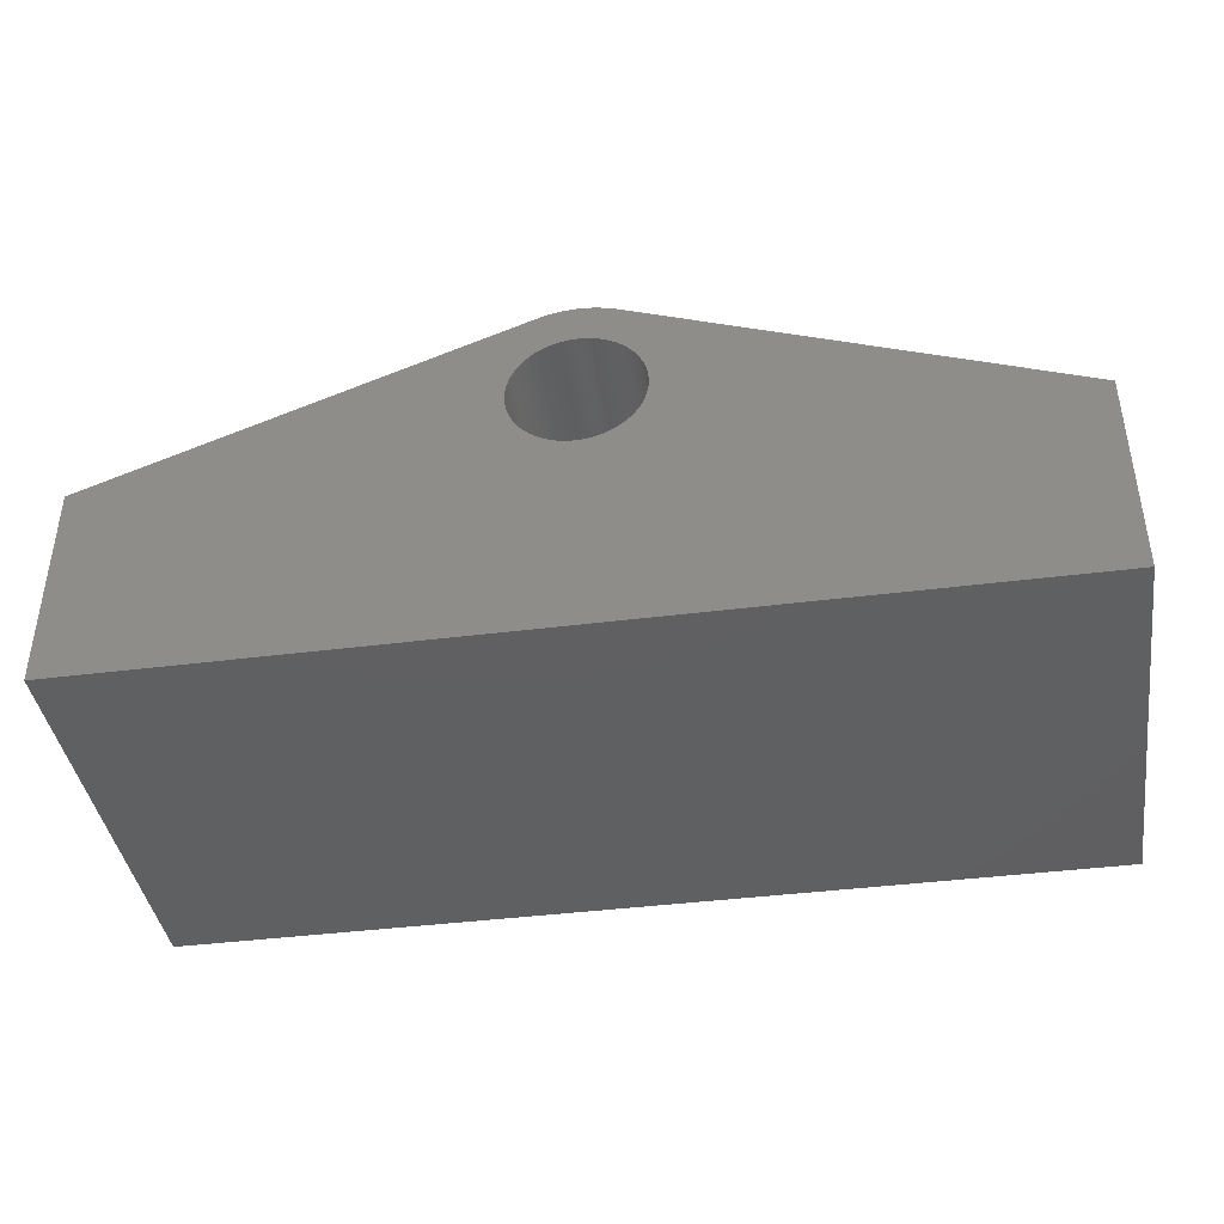
<metadata>
{"format":"stl","ext":"stl","renderer":"f3d","projection":"perspective","resolution":1024,"background":"white","views":[{"elev":-40.8,"azim":8.8,"up":"+Y"}]}
</metadata>
<code>
# stl→obj: 434 verts, 872 faces
v -0.9571 6.617 -2.6
v -11.38 2.6 7.6
v -0.9571 6.617 7.6
v -11.38 2.6 -2.6
v -11.38 -2.6 -2.6
v 11.38 -2.6 7.6
v -11.38 -2.6 7.6
v 11.38 -2.6 -2.6
v 11.38 2.6 -2.6
v 0.9571 6.617 7.6
v 11.38 2.6 7.6
v 0.9571 6.617 -2.6
v 11.38 1.572 0.2998
v 11.38 1.597 0.1005
v 11.38 1.6 -5.722e-07
v 11.38 1.587 0.2005
v 11.38 1.55 0.3979
v 11.38 1.522 0.4944
v 11.38 1.488 0.589
v 11.38 1.448 0.6812
v 11.38 1.402 0.7708
v 11.38 1.351 0.8573
v 11.38 1.294 0.9405
v 11.38 1.233 1.02
v 11.38 1.166 1.095
v 11.38 1.095 1.166
v 11.38 1.02 1.233
v 11.38 0.9405 1.294
v 11.38 0.8573 1.351
v 11.38 0.7708 1.402
v 11.38 0.6812 1.448
v 11.38 0.589 1.488
v 11.38 0.4944 1.522
v 11.38 0.3979 1.55
v 11.38 0.2998 1.572
v 11.38 0.2005 1.587
v 11.38 0.1005 1.597
v 11.38 0 1.6
v 11.38 -0.1005 1.597
v 11.38 -0.2005 1.587
v 11.38 -0.2998 1.572
v 11.38 -0.3979 1.55
v 11.38 -0.4944 1.522
v 11.38 -0.589 1.488
v 11.38 -0.6812 1.448
v 11.38 -0.7708 1.402
v 11.38 -0.8573 1.351
v 11.38 -0.9405 1.294
v 11.38 -1.02 1.233
v 11.38 -1.095 1.166
v 11.38 -1.166 1.095
v 11.38 -1.233 1.02
v 11.38 -1.294 0.9405
v 11.38 -1.351 0.8573
v 11.38 -1.587 0.2005
v 11.38 -1.597 0.1005
v 11.38 -1.572 0.2998
v 11.38 -1.55 0.3979
v 11.38 -1.522 0.4944
v 11.38 -1.488 0.589
v 11.38 -1.448 0.6812
v 11.38 -1.402 0.7708
v 11.38 1.597 -0.1005
v 11.38 1.587 -0.2005
v 11.38 1.572 -0.2998
v 11.38 1.55 -0.3979
v 11.38 1.522 -0.4944
v 11.38 1.488 -0.589
v 11.38 1.448 -0.6812
v 11.38 1.402 -0.7708
v 11.38 1.351 -0.8573
v 11.38 1.294 -0.9405
v 11.38 1.233 -1.02
v 11.38 1.166 -1.095
v 11.38 1.095 -1.166
v 11.38 1.02 -1.233
v 11.38 0.9405 -1.294
v 11.38 0.8573 -1.351
v 11.38 0.7708 -1.402
v 11.38 0.6812 -1.448
v 11.38 0.589 -1.488
v 11.38 0.4944 -1.522
v 11.38 0.3979 -1.55
v 11.38 0.2998 -1.572
v 11.38 0.2005 -1.587
v 11.38 0.1005 -1.597
v 11.38 0 -1.6
v 11.38 -0.1005 -1.597
v 11.38 -0.2005 -1.587
v 11.38 -0.2998 -1.572
v 11.38 -0.3979 -1.55
v 11.38 -0.4944 -1.522
v 11.38 -1.6 -5.722e-07
v 11.38 -1.597 -0.1005
v 11.38 -0.589 -1.488
v 11.38 -0.6812 -1.448
v 11.38 -0.7708 -1.402
v 11.38 -0.8573 -1.351
v 11.38 -0.9405 -1.294
v 11.38 -1.02 -1.233
v 11.38 -1.095 -1.166
v 11.38 -1.166 -1.095
v 11.38 -1.233 -1.02
v 11.38 -1.294 -0.9405
v 11.38 -1.351 -0.8573
v 11.38 -1.402 -0.7708
v 11.38 -1.448 -0.6812
v 11.38 -1.488 -0.589
v 11.38 -1.522 -0.4944
v 11.38 -1.55 -0.3979
v 11.38 -1.572 -0.2998
v 11.38 -1.587 -0.2005
v -11.38 1.597 0.1005
v -11.38 1.6 -5.722e-07
v -11.38 1.597 -0.1005
v -11.38 1.587 -0.2005
v -11.38 1.572 -0.2998
v -11.38 1.55 -0.3979
v -11.38 1.522 -0.4944
v -11.38 1.488 -0.589
v -11.38 1.448 -0.6812
v -11.38 1.402 -0.7708
v -11.38 1.351 -0.8573
v -11.38 1.294 -0.9405
v -11.38 1.233 -1.02
v -11.38 1.166 -1.095
v -11.38 1.095 -1.166
v -11.38 1.02 -1.233
v -11.38 0.9405 -1.294
v -11.38 0.8573 -1.351
v -11.38 0.7708 -1.402
v -11.38 0.6812 -1.448
v -11.38 0.589 -1.488
v -11.38 0.4944 -1.522
v -11.38 0.3979 -1.55
v -11.38 0.2998 -1.572
v -11.38 0.2005 -1.587
v -11.38 0.1005 -1.597
v -11.38 0 -1.6
v -11.38 -0.1005 -1.597
v -11.38 -0.2005 -1.587
v -11.38 -0.2998 -1.572
v -11.38 -0.3979 -1.55
v -11.38 -1.597 -0.1005
v -11.38 -1.6 -5.722e-07
v -11.38 -1.587 -0.2005
v -11.38 -1.572 -0.2998
v -11.38 -1.55 -0.3979
v -11.38 -1.522 -0.4944
v -11.38 -1.488 -0.589
v -11.38 -1.448 -0.6812
v -11.38 -1.402 -0.7708
v -11.38 -1.351 -0.8573
v -11.38 -1.294 -0.9405
v -11.38 -1.233 -1.02
v -11.38 -1.166 -1.095
v -11.38 -1.095 -1.166
v -11.38 -1.02 -1.233
v -11.38 -0.9405 -1.294
v -11.38 -0.8573 -1.351
v -11.38 -0.7708 -1.402
v -11.38 -0.6812 -1.448
v -11.38 -0.589 -1.488
v -11.38 -0.4944 -1.522
v -11.38 1.587 0.2005
v -11.38 1.572 0.2998
v -11.38 1.55 0.3979
v -11.38 1.522 0.4944
v -11.38 1.488 0.589
v -11.38 1.448 0.6812
v -11.38 1.402 0.7708
v -11.38 1.351 0.8573
v -11.38 1.294 0.9405
v -11.38 1.233 1.02
v -11.38 1.166 1.095
v -11.38 1.095 1.166
v -11.38 1.02 1.233
v -11.38 0.9405 1.294
v -11.38 0.8573 1.351
v -11.38 0.7708 1.402
v -11.38 0.6812 1.448
v -11.38 0.589 1.488
v -11.38 0.4944 1.522
v -11.38 0.3979 1.55
v -11.38 0.2998 1.572
v -11.38 0.2005 1.587
v -11.38 0.1005 1.597
v -11.38 0 1.6
v -11.38 -0.1005 1.597
v -11.38 -0.2005 1.587
v -11.38 -0.2998 1.572
v -11.38 -0.3979 1.55
v -11.38 -0.4944 1.522
v -11.38 -0.589 1.488
v -11.38 -0.6812 1.448
v -11.38 -0.7708 1.402
v -11.38 -0.8573 1.351
v -11.38 -0.9405 1.294
v -11.38 -1.02 1.233
v -11.38 -1.095 1.166
v -11.38 -1.166 1.095
v -11.38 -1.233 1.02
v -11.38 -1.294 0.9405
v -11.38 -1.351 0.8573
v -11.38 -1.402 0.7708
v -11.38 -1.597 0.1005
v -11.38 -1.587 0.2005
v -11.38 -1.572 0.2998
v -11.38 -1.55 0.3979
v -11.38 -1.448 0.6812
v -11.38 -1.488 0.589
v -11.38 -1.522 0.4944
v -0.8034 6.673 -2.6
v -0.8034 6.673 7.6
v 0.8034 6.673 7.6
v 0.8034 6.673 -2.6
v -0.6466 6.718 -2.6
v -0.6466 6.718 7.6
v 0 6.8 -2.6
v -0.1633 6.795 7.6
v 0 6.8 7.6
v -0.1633 6.795 -2.6
v 0.6466 6.718 -2.6
v 0.4872 6.754 7.6
v 0.6466 6.718 7.6
v 0.4872 6.754 -2.6
v 1.351 3.343 -2.6
v 1.597 4.1 -2.6
v 1.6 4.2 -2.6
v 1.587 3.999 -2.6
v 1.572 3.9 -2.6
v 1.55 3.802 -2.6
v 1.522 3.706 -2.6
v 1.488 3.611 -2.6
v 1.448 3.519 -2.6
v 1.402 3.429 -2.6
v 1.294 3.26 -2.6
v 1.233 3.18 -2.6
v 1.166 3.105 -2.6
v 1.095 3.034 -2.6
v 1.02 2.967 -2.6
v 0.9405 2.906 -2.6
v 0.8573 2.849 -2.6
v 0.7708 2.798 -2.6
v 0.6812 2.752 -2.6
v 0.589 2.712 -2.6
v 0.4944 2.678 -2.6
v 0.3979 2.65 -2.6
v 0.2998 2.628 -2.6
v 0.2005 2.613 -2.6
v 0.1005 2.603 -2.6
v 0 2.6 -2.6
v -0.1005 2.603 -2.6
v -0.2005 2.613 -2.6
v -0.2998 2.628 -2.6
v -0.3979 2.65 -2.6
v -0.4944 2.678 -2.6
v -0.589 2.712 -2.6
v -1.587 3.999 -2.6
v -1.597 4.1 -2.6
v -1.572 3.9 -2.6
v -1.55 3.802 -2.6
v -1.522 3.706 -2.6
v -1.488 3.611 -2.6
v -1.448 3.519 -2.6
v -1.402 3.429 -2.6
v -1.351 3.343 -2.6
v -1.294 3.26 -2.6
v -1.233 3.18 -2.6
v -1.166 3.105 -2.6
v -1.095 3.034 -2.6
v -1.02 2.967 -2.6
v -0.9405 2.906 -2.6
v -0.8573 2.849 -2.6
v -0.7708 2.798 -2.6
v -0.6812 2.752 -2.6
v 1.597 4.3 -2.6
v 1.587 4.401 -2.6
v 1.572 4.5 -2.6
v 1.55 4.598 -2.6
v 1.522 4.694 -2.6
v 1.488 4.789 -2.6
v 1.448 4.881 -2.6
v 1.402 4.971 -2.6
v 1.351 5.057 -2.6
v 1.294 5.14 -2.6
v 1.233 5.22 -2.6
v 1.166 5.295 -2.6
v 1.095 5.366 -2.6
v 1.02 5.433 -2.6
v 0.9405 5.494 -2.6
v 0.8573 5.551 -2.6
v 0.7708 5.602 -2.6
v 0.6812 5.648 -2.6
v 0.589 5.688 -2.6
v 0.4944 5.722 -2.6
v 0.3979 5.75 -2.6
v 0.2998 5.772 -2.6
v 0.3259 6.779 -2.6
v 0.2005 5.787 -2.6
v 0.1633 6.795 -2.6
v 0.1005 5.797 -2.6
v 0 5.8 -2.6
v -0.1005 5.797 -2.6
v -0.2005 5.787 -2.6
v -0.3259 6.779 -2.6
v -0.2998 5.772 -2.6
v -0.4872 6.754 -2.6
v -0.3979 5.75 -2.6
v -0.4944 5.722 -2.6
v -0.589 5.688 -2.6
v -0.6812 5.648 -2.6
v -0.7708 5.602 -2.6
v -0.8573 5.551 -2.6
v -0.9405 5.494 -2.6
v -1.02 5.433 -2.6
v -1.095 5.366 -2.6
v -1.166 5.295 -2.6
v -1.233 5.22 -2.6
v -1.294 5.14 -2.6
v -1.351 5.057 -2.6
v -1.402 4.971 -2.6
v -1.448 4.881 -2.6
v -1.488 4.789 -2.6
v -1.522 4.694 -2.6
v -1.6 4.2 -2.6
v -1.597 4.3 -2.6
v -1.587 4.401 -2.6
v -1.572 4.5 -2.6
v -1.55 4.598 -2.6
v 0.1633 6.795 7.6
v -0.4872 6.754 7.6
v 1.597 4.1 7.6
v 1.6 4.2 7.6
v 1.597 4.3 7.6
v 1.587 4.401 7.6
v 1.572 4.5 7.6
v 1.55 4.598 7.6
v 1.522 4.694 7.6
v 1.488 4.789 7.6
v 1.448 4.881 7.6
v 1.402 4.971 7.6
v 1.351 5.057 7.6
v 1.294 5.14 7.6
v 1.233 5.22 7.6
v 1.166 5.295 7.6
v 1.095 5.366 7.6
v 1.02 5.433 7.6
v 0.9405 5.494 7.6
v 0.8573 5.551 7.6
v 0.589 5.688 7.6
v 0.7708 5.602 7.6
v 0.6812 5.648 7.6
v 0.4944 5.722 7.6
v 0.3979 5.75 7.6
v 0.2998 5.772 7.6
v 0.3259 6.779 7.6
v 0.2005 5.787 7.6
v 0.1005 5.797 7.6
v 0 5.8 7.6
v -0.1005 5.797 7.6
v -0.2005 5.787 7.6
v -0.3259 6.779 7.6
v -0.2998 5.772 7.6
v -0.3979 5.75 7.6
v -0.4944 5.722 7.6
v -0.589 5.688 7.6
v -0.6812 5.648 7.6
v -0.7708 5.602 7.6
v -0.8573 5.551 7.6
v -0.9405 5.494 7.6
v -1.02 5.433 7.6
v -1.095 5.366 7.6
v -1.166 5.295 7.6
v -1.233 5.22 7.6
v -1.294 5.14 7.6
v -1.351 5.057 7.6
v -1.402 4.971 7.6
v -1.448 4.881 7.6
v -1.488 4.789 7.6
v -1.597 4.3 7.6
v -1.6 4.2 7.6
v -1.587 4.401 7.6
v -1.572 4.5 7.6
v -1.55 4.598 7.6
v -1.522 4.694 7.6
v 1.587 3.999 7.6
v 1.572 3.9 7.6
v 1.55 3.802 7.6
v 1.522 3.706 7.6
v 1.488 3.611 7.6
v 1.448 3.519 7.6
v 1.402 3.429 7.6
v 1.351 3.343 7.6
v 1.294 3.26 7.6
v 1.233 3.18 7.6
v 1.166 3.105 7.6
v 1.095 3.034 7.6
v 1.02 2.967 7.6
v 0.9405 2.906 7.6
v 0.8573 2.849 7.6
v 0.7708 2.798 7.6
v 0.6812 2.752 7.6
v 0.589 2.712 7.6
v 0.4944 2.678 7.6
v 0.3979 2.65 7.6
v 0.2998 2.628 7.6
v 0.2005 2.613 7.6
v 0.1005 2.603 7.6
v 0 2.6 7.6
v -0.1005 2.603 7.6
v -0.2005 2.613 7.6
v -0.2998 2.628 7.6
v -0.3979 2.65 7.6
v -0.4944 2.678 7.6
v -0.589 2.712 7.6
v -0.6812 2.752 7.6
v -1.597 4.1 7.6
v -1.587 3.999 7.6
v -1.572 3.9 7.6
v -1.55 3.802 7.6
v -1.522 3.706 7.6
v -1.488 3.611 7.6
v -1.448 3.519 7.6
v -1.402 3.429 7.6
v -1.351 3.343 7.6
v -1.294 3.26 7.6
v -1.233 3.18 7.6
v -1.166 3.105 7.6
v -1.095 3.034 7.6
v -1.02 2.967 7.6
v -0.9405 2.906 7.6
v -0.8573 2.849 7.6
v -0.7708 2.798 7.6
f 1 2 3
f 2 1 4
f 5 6 7
f 6 5 8
f 9 10 11
f 10 9 12
f 13 9 11
f 9 14 15
f 9 16 14
f 9 13 16
f 11 17 13
f 11 18 17
f 11 19 18
f 11 20 19
f 11 21 20
f 11 22 21
f 11 23 22
f 11 24 23
f 11 25 24
f 11 26 25
f 11 27 26
f 11 28 27
f 11 29 28
f 11 30 29
f 11 31 30
f 11 32 31
f 11 33 32
f 11 34 33
f 11 35 34
f 11 36 35
f 11 37 36
f 11 38 37
f 6 38 11
f 38 6 39
f 39 6 40
f 40 6 41
f 41 6 42
f 42 6 43
f 43 6 44
f 44 6 45
f 45 6 46
f 46 6 47
f 47 6 48
f 48 6 49
f 49 6 50
f 50 6 51
f 51 6 52
f 52 6 53
f 53 6 54
f 55 8 56
f 57 8 55
f 8 57 6
f 58 6 57
f 59 6 58
f 60 6 59
f 61 6 60
f 62 6 61
f 54 6 62
f 63 9 15
f 64 9 63
f 65 9 64
f 66 9 65
f 67 9 66
f 68 9 67
f 69 9 68
f 70 9 69
f 71 9 70
f 72 9 71
f 73 9 72
f 74 9 73
f 75 9 74
f 76 9 75
f 77 9 76
f 78 9 77
f 79 9 78
f 80 9 79
f 81 9 80
f 82 9 81
f 83 9 82
f 84 9 83
f 85 9 84
f 86 9 85
f 87 9 86
f 8 87 88
f 8 88 89
f 8 89 90
f 8 90 91
f 8 91 92
f 56 8 93
f 93 8 94
f 87 8 9
f 95 8 92
f 96 8 95
f 97 8 96
f 98 8 97
f 99 8 98
f 100 8 99
f 101 8 100
f 102 8 101
f 103 8 102
f 104 8 103
f 105 8 104
f 106 8 105
f 107 8 106
f 108 8 107
f 109 8 108
f 110 8 109
f 111 8 110
f 112 8 111
f 94 8 112
f 113 4 114
f 4 115 114
f 4 116 115
f 4 117 116
f 4 118 117
f 4 119 118
f 4 120 119
f 4 121 120
f 4 122 121
f 4 123 122
f 4 124 123
f 4 125 124
f 4 126 125
f 4 127 126
f 4 128 127
f 4 129 128
f 4 130 129
f 4 131 130
f 4 132 131
f 4 133 132
f 4 134 133
f 4 135 134
f 4 136 135
f 4 137 136
f 4 138 137
f 4 139 138
f 5 139 4
f 139 5 140
f 140 5 141
f 141 5 142
f 142 5 143
f 144 5 145
f 146 5 144
f 147 5 146
f 148 5 147
f 149 5 148
f 150 5 149
f 151 5 150
f 152 5 151
f 153 5 152
f 154 5 153
f 155 5 154
f 156 5 155
f 157 5 156
f 158 5 157
f 159 5 158
f 160 5 159
f 161 5 160
f 162 5 161
f 163 5 162
f 164 5 163
f 143 5 164
f 165 4 113
f 166 4 165
f 4 166 2
f 167 2 166
f 168 2 167
f 169 2 168
f 170 2 169
f 171 2 170
f 172 2 171
f 173 2 172
f 174 2 173
f 175 2 174
f 176 2 175
f 177 2 176
f 178 2 177
f 179 2 178
f 180 2 179
f 181 2 180
f 182 2 181
f 183 2 182
f 184 2 183
f 185 2 184
f 186 2 185
f 187 2 186
f 188 2 187
f 7 188 189
f 7 189 190
f 7 190 191
f 7 191 192
f 7 192 193
f 7 193 194
f 7 194 195
f 7 195 196
f 7 196 197
f 7 197 198
f 7 198 199
f 7 199 200
f 7 200 201
f 7 201 202
f 7 202 203
f 7 203 204
f 7 204 205
f 5 206 145
f 5 207 206
f 5 208 207
f 7 208 5
f 208 7 209
f 188 7 2
f 210 7 205
f 211 7 210
f 212 7 211
f 209 7 212
f 213 3 214
f 3 213 1
f 12 215 10
f 215 12 216
f 217 214 218
f 214 217 213
f 219 220 221
f 220 219 222
f 223 224 225
f 224 223 226
f 227 9 8
f 9 228 229
f 9 230 228
f 9 231 230
f 9 232 231
f 9 233 232
f 9 234 233
f 9 235 234
f 9 236 235
f 9 227 236
f 8 237 227
f 8 238 237
f 8 239 238
f 8 240 239
f 8 241 240
f 8 242 241
f 8 243 242
f 8 244 243
f 8 245 244
f 8 246 245
f 8 247 246
f 8 248 247
f 8 249 248
f 8 250 249
f 8 251 250
f 8 252 251
f 5 252 8
f 252 5 253
f 253 5 254
f 254 5 255
f 255 5 256
f 256 5 257
f 257 5 258
f 259 4 260
f 261 4 259
f 262 4 261
f 263 4 262
f 264 4 263
f 265 4 264
f 266 4 265
f 267 4 266
f 4 267 5
f 268 5 267
f 269 5 268
f 270 5 269
f 271 5 270
f 272 5 271
f 273 5 272
f 274 5 273
f 275 5 274
f 276 5 275
f 258 5 276
f 277 9 229
f 278 9 277
f 279 9 278
f 280 9 279
f 281 9 280
f 282 9 281
f 283 9 282
f 12 283 284
f 12 284 285
f 12 285 286
f 12 286 287
f 12 287 288
f 12 288 289
f 12 289 290
f 283 12 9
f 291 12 290
f 292 12 291
f 293 12 292
f 294 12 293
f 295 12 294
f 12 295 216
f 296 216 295
f 216 296 223
f 297 223 296
f 223 297 226
f 298 226 297
f 226 298 299
f 300 299 298
f 300 301 299
f 302 301 300
f 303 301 302
f 303 219 301
f 304 219 303
f 304 222 219
f 305 222 304
f 306 305 307
f 305 306 222
f 308 307 309
f 307 308 306
f 217 309 310
f 213 310 311
f 309 217 308
f 1 311 312
f 1 312 313
f 310 213 217
f 1 313 314
f 1 314 315
f 311 1 213
f 316 1 315
f 317 1 316
f 318 1 317
f 319 1 318
f 320 1 319
f 321 1 320
f 322 1 321
f 323 1 322
f 4 323 324
f 4 324 325
f 260 4 326
f 326 4 327
f 327 4 328
f 328 4 329
f 329 4 330
f 330 4 325
f 323 4 1
f 301 221 331
f 221 301 219
f 216 225 215
f 225 216 223
f 308 218 332
f 218 308 217
f 333 11 334
f 11 335 334
f 11 336 335
f 11 337 336
f 11 338 337
f 11 339 338
f 11 340 339
f 11 341 340
f 10 341 11
f 341 10 342
f 342 10 343
f 343 10 344
f 344 10 345
f 345 10 346
f 346 10 347
f 347 10 348
f 10 349 348
f 10 350 349
f 351 10 215
f 10 352 350
f 10 353 352
f 354 215 225
f 10 351 353
f 215 354 351
f 355 225 224
f 225 355 354
f 356 224 357
f 224 356 355
f 357 358 356
f 331 358 357
f 331 359 358
f 221 359 331
f 221 360 359
f 221 361 360
f 220 361 221
f 220 362 361
f 363 362 220
f 362 363 364
f 332 364 363
f 364 332 365
f 218 365 332
f 365 218 366
f 214 366 218
f 366 214 367
f 3 367 214
f 367 3 368
f 368 3 369
f 369 3 370
f 370 3 371
f 3 372 371
f 3 373 372
f 3 374 373
f 3 375 374
f 3 376 375
f 3 377 376
f 3 378 377
f 3 379 378
f 2 379 3
f 379 2 380
f 381 2 382
f 383 2 381
f 384 2 383
f 385 2 384
f 386 2 385
f 380 2 386
f 387 11 333
f 388 11 387
f 389 11 388
f 390 11 389
f 391 11 390
f 392 11 391
f 393 11 392
f 394 11 393
f 11 394 6
f 395 6 394
f 396 6 395
f 397 6 396
f 398 6 397
f 399 6 398
f 400 6 399
f 401 6 400
f 402 6 401
f 403 6 402
f 404 6 403
f 405 6 404
f 406 6 405
f 407 6 406
f 408 6 407
f 409 6 408
f 410 6 409
f 7 410 411
f 7 411 412
f 7 412 413
f 7 413 414
f 7 414 415
f 7 415 416
f 7 416 417
f 2 418 382
f 2 419 418
f 2 420 419
f 2 421 420
f 2 422 421
f 2 423 422
f 2 424 423
f 2 425 424
f 2 426 425
f 2 427 426
f 7 427 2
f 427 7 428
f 428 7 429
f 429 7 430
f 430 7 431
f 431 7 432
f 432 7 433
f 433 7 434
f 434 7 417
f 410 7 6
f 306 332 363
f 332 306 308
f 226 357 224
f 357 226 299
f 222 363 220
f 363 222 306
f 299 331 357
f 331 299 301
f 228 334 229
f 334 228 333
f 277 336 278
f 336 277 335
f 229 335 277
f 335 229 334
f 244 403 402
f 403 244 245
f 423 263 422
f 263 423 264
f 293 350 352
f 350 293 292
f 275 433 434
f 433 275 274
f 305 361 362
f 361 305 304
f 238 395 237
f 395 238 396
f 233 389 232
f 389 233 390
f 374 317 373
f 317 374 318
f 251 410 409
f 410 251 252
f 249 408 407
f 408 249 250
f 426 266 425
f 266 426 267
f 243 402 401
f 402 243 244
f 256 415 414
f 415 256 257
f 281 340 282
f 340 281 339
f 234 390 233
f 390 234 391
f 292 349 350
f 349 292 291
f 235 391 234
f 391 235 392
f 247 406 405
f 406 247 248
f 419 260 418
f 260 419 259
f 380 323 379
f 323 380 324
f 295 353 351
f 353 295 294
f 313 368 369
f 368 313 312
f 311 366 367
f 366 311 310
f 246 405 404
f 405 246 247
f 239 396 238
f 396 239 397
f 303 359 360
f 359 303 302
f 312 367 368
f 367 312 311
f 285 344 286
f 344 285 343
f 278 337 279
f 337 278 336
f 241 400 399
f 400 241 242
f 376 319 375
f 319 376 320
f 231 387 230
f 387 231 388
f 230 333 228
f 333 230 387
f 236 392 235
f 392 236 393
f 280 339 281
f 339 280 338
f 237 394 227
f 394 237 395
f 316 371 372
f 371 316 315
f 297 354 355
f 354 297 296
f 282 341 283
f 341 282 340
f 386 324 380
f 324 386 325
f 283 342 284
f 342 283 341
f 300 356 358
f 356 300 298
f 420 259 419
f 259 420 261
f 254 413 412
f 413 254 255
f 288 347 289
f 347 288 346
f 245 404 403
f 404 245 246
f 385 325 386
f 325 385 330
f 302 358 359
f 358 302 300
f 310 365 366
f 365 310 309
f 290 347 348
f 347 290 289
f 427 267 426
f 267 427 268
f 377 320 376
f 320 377 321
f 309 364 365
f 364 309 307
f 250 409 408
f 409 250 251
f 255 414 413
f 414 255 256
f 284 343 285
f 343 284 342
f 291 348 349
f 348 291 290
f 232 388 231
f 388 232 389
f 287 346 288
f 346 287 345
f 375 318 374
f 318 375 319
f 248 407 406
f 407 248 249
f 383 329 384
f 329 383 328
f 279 338 280
f 338 279 337
f 378 321 377
f 321 378 322
f 286 345 287
f 345 286 344
f 304 360 361
f 360 304 303
f 429 269 428
f 269 429 270
f 317 372 373
f 372 317 316
f 253 412 411
f 412 253 254
f 274 432 433
f 432 274 273
f 307 362 364
f 362 307 305
f 315 370 371
f 370 315 314
f 242 401 400
f 401 242 243
f 428 268 427
f 268 428 269
f 240 397 239
f 397 240 398
f 430 270 429
f 270 430 271
f 418 326 382
f 326 418 260
f 298 355 356
f 355 298 297
f 294 352 353
f 352 294 293
f 227 393 236
f 393 227 394
f 384 330 385
f 330 384 329
f 272 430 431
f 430 272 271
f 258 417 416
f 417 258 276
f 257 416 415
f 416 257 258
f 252 411 410
f 411 252 253
f 425 265 424
f 265 425 266
f 296 351 354
f 351 296 295
f 424 264 423
f 264 424 265
f 381 328 383
f 328 381 327
f 382 327 381
f 327 382 326
f 379 322 378
f 322 379 323
f 421 261 420
f 261 421 262
f 422 262 421
f 262 422 263
f 273 431 432
f 431 273 272
f 276 434 417
f 434 276 275
f 240 399 398
f 399 240 241
f 314 369 370
f 369 314 313
f 129 78 77
f 78 129 130
f 179 28 29
f 28 179 178
f 161 98 97
f 98 161 160
f 162 97 96
f 97 162 161
f 170 21 171
f 21 170 20
f 139 88 87
f 88 139 140
f 138 87 86
f 87 138 139
f 112 144 94
f 144 112 146
f 196 45 46
f 45 196 195
f 122 69 121
f 69 122 70
f 58 212 59
f 212 58 209
f 189 38 39
f 38 189 188
f 134 83 82
f 83 134 135
f 103 154 104
f 154 103 155
f 113 16 165
f 16 113 14
f 177 26 27
f 26 177 176
f 181 30 31
f 30 181 180
f 137 86 85
f 86 137 138
f 131 80 79
f 80 131 132
f 163 96 95
f 96 163 162
f 111 146 112
f 146 111 147
f 59 211 60
f 211 59 212
f 132 81 80
f 81 132 133
f 197 46 47
f 46 197 196
f 186 35 36
f 35 186 185
f 169 20 170
f 20 169 19
f 174 25 175
f 25 174 24
f 124 71 123
f 71 124 72
f 108 149 109
f 149 108 150
f 56 207 55
f 207 56 206
f 109 148 110
f 148 109 149
f 105 152 106
f 152 105 153
f 192 41 42
f 41 192 191
f 178 27 28
f 27 178 177
f 123 70 122
f 70 123 71
f 200 49 50
f 49 200 199
f 140 89 88
f 89 140 141
f 60 210 61
f 210 60 211
f 119 66 118
f 66 119 67
f 190 39 40
f 39 190 189
f 51 200 50
f 200 51 201
f 188 37 38
f 37 188 187
f 114 14 113
f 14 114 15
f 94 145 93
f 145 94 144
f 133 82 81
f 82 133 134
f 165 13 166
f 13 165 16
f 125 72 124
f 72 125 73
f 198 47 48
f 47 198 197
f 107 150 108
f 150 107 151
f 191 40 41
f 40 191 190
f 141 90 89
f 90 141 142
f 182 31 32
f 31 182 181
f 104 153 105
f 153 104 154
f 185 34 35
f 34 185 184
f 55 208 57
f 208 55 207
f 199 48 49
f 48 199 198
f 187 36 37
f 36 187 186
f 115 15 114
f 15 115 63
f 127 74 126
f 74 127 75
f 52 201 51
f 201 52 202
f 121 68 120
f 68 121 69
f 128 77 76
f 77 128 129
f 194 43 44
f 43 194 193
f 172 23 173
f 23 172 22
f 168 19 169
f 19 168 18
f 175 26 176
f 26 175 25
f 184 33 34
f 33 184 183
f 183 32 33
f 32 183 182
f 160 99 98
f 99 160 159
f 142 91 90
f 91 142 143
f 135 84 83
f 84 135 136
f 130 79 78
f 79 130 131
f 101 156 102
f 156 101 157
f 126 73 125
f 73 126 74
f 136 85 84
f 85 136 137
f 159 100 99
f 100 159 158
f 166 17 167
f 17 166 13
f 171 22 172
f 22 171 21
f 193 42 43
f 42 193 192
f 54 203 53
f 203 54 204
f 110 147 111
f 147 110 148
f 117 64 116
f 64 117 65
f 167 18 168
f 18 167 17
f 173 24 174
f 24 173 23
f 118 65 117
f 65 118 66
f 180 29 30
f 29 180 179
f 116 63 115
f 63 116 64
f 158 101 100
f 101 158 157
f 195 44 45
f 44 195 194
f 120 67 119
f 67 120 68
f 102 155 103
f 155 102 156
f 106 151 107
f 151 106 152
f 127 76 75
f 76 127 128
f 61 205 62
f 205 61 210
f 93 206 56
f 206 93 145
f 62 204 54
f 204 62 205
f 164 95 92
f 95 164 163
f 143 92 91
f 92 143 164
f 57 209 58
f 209 57 208
f 53 202 52
f 202 53 203

</code>
